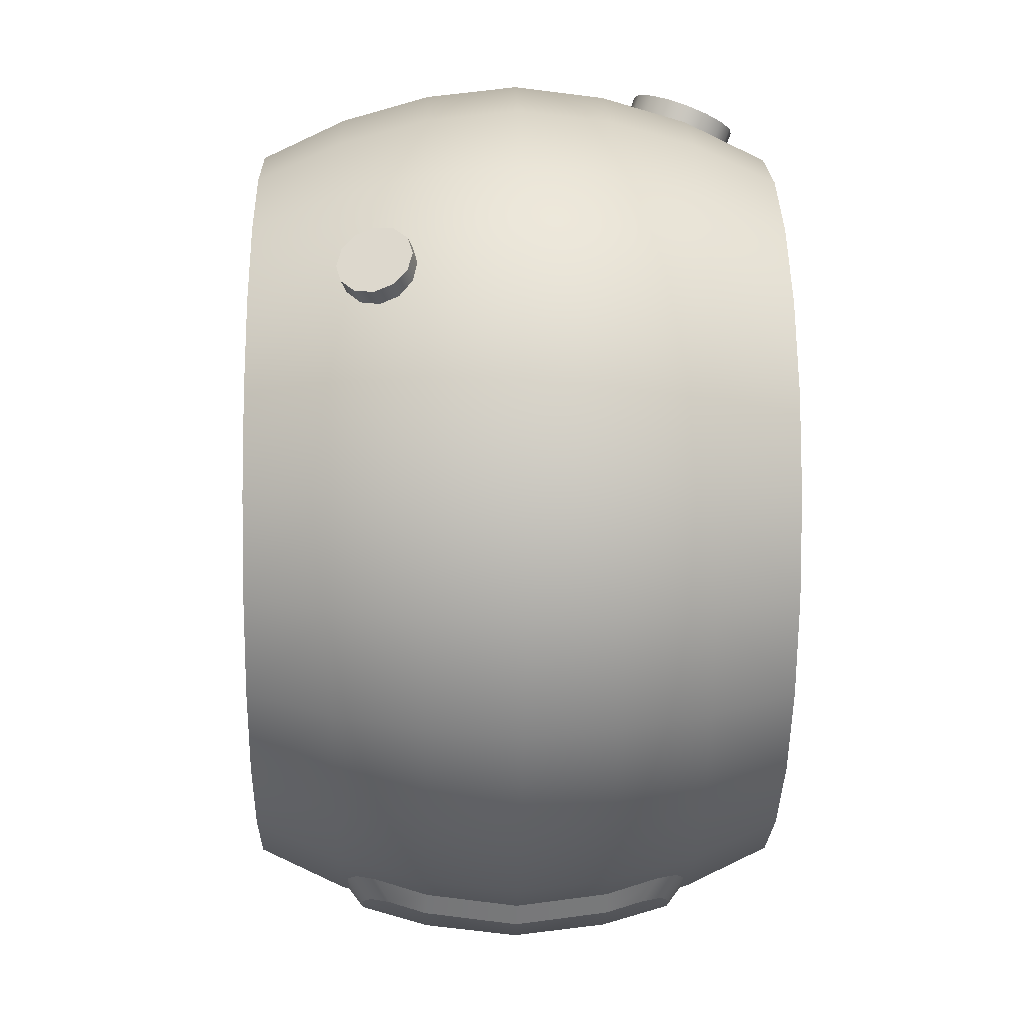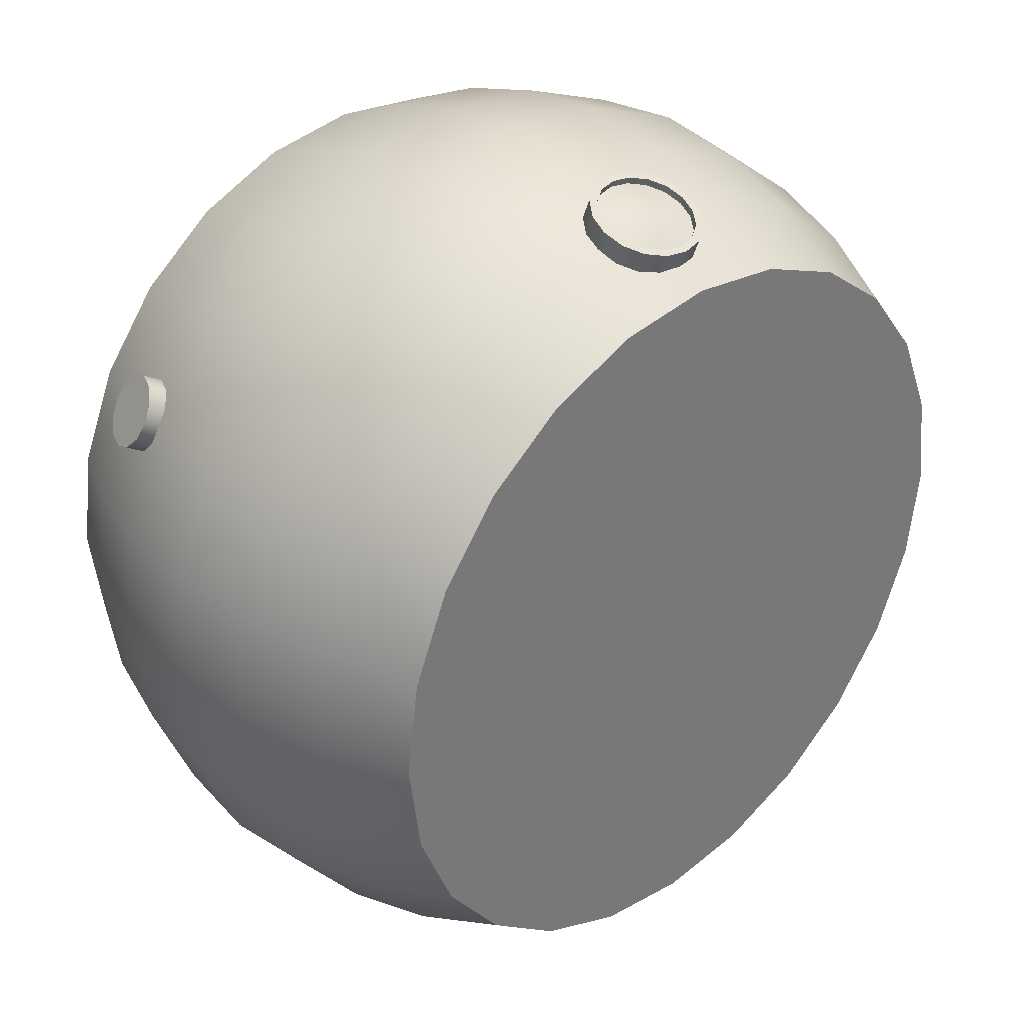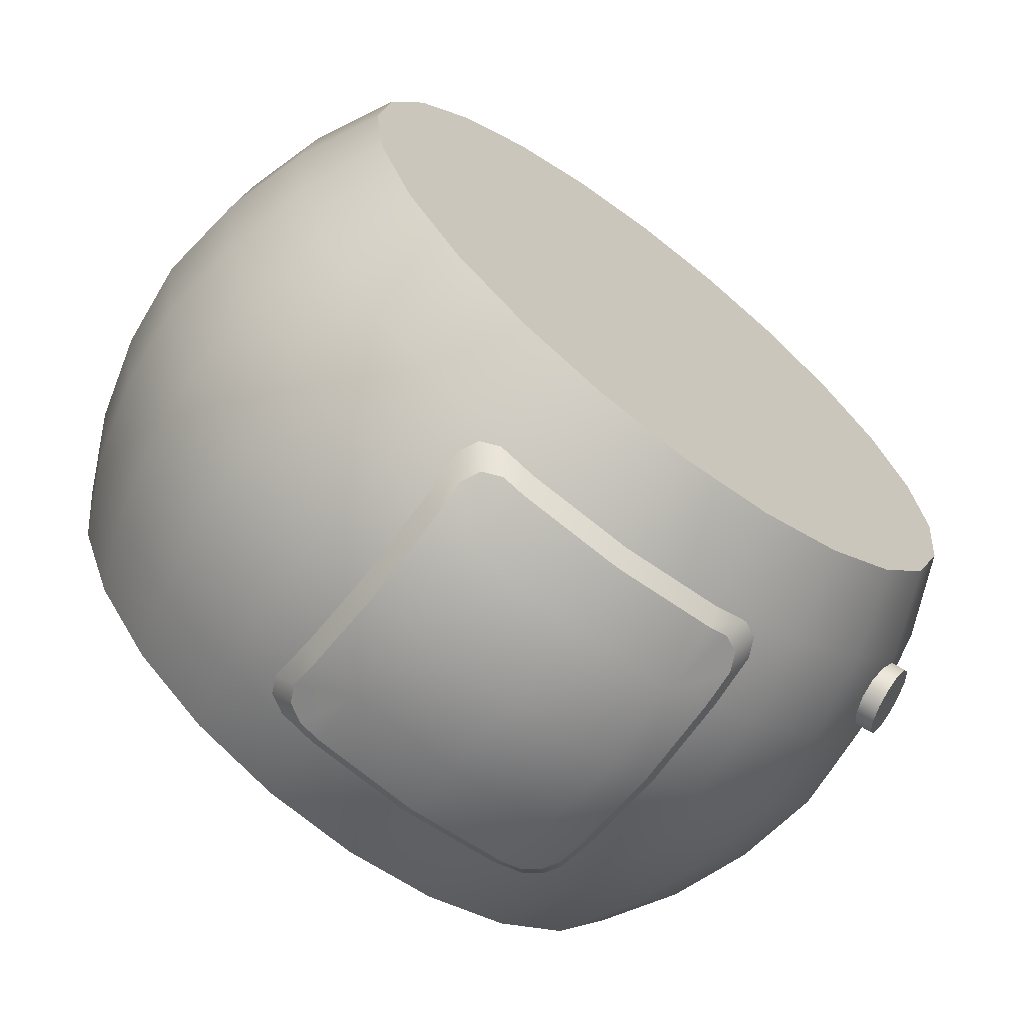
<metadata>
{"format":"obj","ext":"obj","renderer":"f3d","projection":"perspective","resolution":1024,"background":"white","views":[{"elev":-1.2,"azim":-91.6,"up":"+Z"},{"elev":34.3,"azim":-42.8,"up":"+Z"},{"elev":-67.1,"azim":-37.5,"up":"+Z"}]}
</metadata>
<code>
o interior
v 0.625 -0.4375 -1.258e-17
v 0.6037 -0.4375 0.1618
v 0.5413 -0.4375 0.3125
v 0.4419 -0.4375 0.4419
v 0.3125 -0.4375 0.5413
v 0.1618 -0.4375 0.6037
v -1.377e-17 -0.4375 0.625
v -0.1618 -0.4375 0.6037
v -0.3125 -0.4375 0.5413
v -0.4419 -0.4375 0.4419
v -0.5413 -0.4375 0.3125
v -0.6037 -0.4375 0.1618
v -0.625 -0.4375 6.396e-17
v -0.6037 -0.4375 -0.1618
v -0.5413 -0.4375 -0.3125
v -0.4419 -0.4375 -0.4419
v -0.3125 -0.4375 -0.5413
v -0.1618 -0.4375 -0.6037
v -1.669e-16 -0.4375 -0.625
v 0.1618 -0.4375 -0.6037
v 0.3125 -0.4375 -0.5413
v 0.4419 -0.4375 -0.4419
v 0.5413 -0.4375 -0.3125
v 0.6037 -0.4375 -0.1618
v 0.6037 0.4375 0.1618
v 0.625 0.4375 -7.691e-17
v 0.6037 0.4375 -0.1618
v 0.5413 0.4375 -0.3125
v 0.4419 0.4375 -0.4419
v 0.3125 0.4375 -0.5413
v 0.1618 0.4375 -0.6037
v -2.369e-16 0.4375 -0.625
v -0.1618 0.4375 -0.6037
v -0.3125 0.4375 -0.5413
v -0.4419 0.4375 -0.4419
v -0.5413 0.4375 -0.3125
v -0.6037 0.4375 -0.1618
v -0.625 0.4375 1.016e-16
v -0.6037 0.4375 0.1618
v -0.5413 0.4375 0.3125
v -0.4419 0.4375 0.4419
v -0.3125 0.4375 0.5413
v -0.1618 0.4375 0.6037
v 1.031e-18 0.4375 0.625
v 0.1618 0.4375 0.6037
v 0.3125 0.4375 0.5413
v 0.4419 0.4375 0.4419
v 0.5413 0.4375 0.3125
v 0.6495 5.551e-17 0.375
v 0.5303 5.551e-17 0.5303
v 0.375 5.551e-17 0.6495
v 0.1941 5.551e-17 0.7244
v 1.053e-18 5.551e-17 0.75
v -0.1941 5.551e-17 0.7244
v -0.375 5.551e-17 0.6495
v -0.5303 5.551e-17 0.5303
v -0.6495 5.551e-17 0.375
v -0.7244 5.551e-17 0.1941
v -0.75 5.551e-17 7.213e-17
v -0.7244 5.551e-17 -0.1941
v -0.6495 5.551e-17 -0.375
v -0.5303 5.551e-17 -0.5303
v -0.375 5.551e-17 -0.6495
v -0.1941 5.551e-17 -0.7244
v -1.826e-16 5.551e-17 -0.75
v 0.1941 5.551e-17 -0.7244
v 0.375 5.551e-17 -0.6495
v 0.5303 5.551e-17 -0.5303
v 0.6495 5.551e-17 -0.375
v 0.7244 5.551e-17 -0.1941
v 0.75 5.551e-17 -1.972e-17
v 0.7244 5.551e-17 0.1941
v 0.7072 0.1526 0.1895
v 0.7322 0.1526 -2.15e-17
v 0.7072 0.1526 -0.1895
v 0.6341 0.1526 -0.3661
v 0.5177 0.1526 -0.5177
v 0.3661 0.1526 -0.6341
v 0.1895 0.1526 -0.7072
v -1.881e-16 0.1526 -0.7322
v -0.1895 0.1526 -0.7072
v -0.3661 0.1526 -0.6341
v -0.5177 0.1526 -0.5177
v -0.6341 0.1526 -0.3661
v -0.7072 0.1526 -0.1895
v -0.7322 0.1526 8.086e-17
v -0.7072 0.1526 0.1895
v -0.6341 0.1526 0.3661
v -0.5177 0.1526 0.5177
v -0.3661 0.1526 0.6341
v -0.1895 0.1526 0.7072
v 2.009e-18 0.1526 0.7322
v 0.1895 0.1526 0.7072
v 0.3661 0.1526 0.6341
v 0.5177 0.1526 0.5177
v 0.6341 0.1526 0.3661
v 0.598 0.2985 0.3453
v 0.4883 0.2985 0.4883
v 0.3453 0.2985 0.598
v 0.1787 0.2985 0.667
v -2.585e-18 0.2985 0.6905
v -0.1787 0.2985 0.667
v -0.3453 0.2985 0.598
v -0.4883 0.2985 0.4883
v -0.598 0.2985 0.3453
v -0.667 0.2985 0.1787
v -0.6905 0.2985 7.883e-17
v -0.667 0.2985 -0.1787
v -0.598 0.2985 -0.3453
v -0.4883 0.2985 -0.4883
v -0.3453 0.2985 -0.598
v -0.1787 0.2985 -0.667
v -1.818e-16 0.2985 -0.6905
v 0.1787 0.2985 -0.667
v 0.3453 0.2985 -0.598
v 0.4883 0.2985 -0.4883
v 0.598 0.2985 -0.3453
v 0.667 0.2985 -0.1787
v 0.6905 0.2985 -1.808e-17
v 0.667 0.2985 0.1787
v 0.598 -0.2985 0.3453
v 0.4883 -0.2985 0.4883
v 0.3453 -0.2985 0.598
v 0.1787 -0.2985 0.667
v -1.891e-18 -0.2985 0.6905
v -0.1787 -0.2985 0.667
v -0.3453 -0.2985 0.598
v -0.4883 -0.2985 0.4883
v -0.598 -0.2985 0.3453
v -0.667 -0.2985 0.1787
v -0.6905 -0.2985 7.848e-17
v -0.667 -0.2985 -0.1787
v -0.598 -0.2985 -0.3453
v -0.4883 -0.2985 -0.4883
v -0.3453 -0.2985 -0.598
v -0.1787 -0.2985 -0.667
v -1.881e-16 -0.2985 -0.6905
v 0.1787 -0.2985 -0.667
v 0.3453 -0.2985 -0.598
v 0.4883 -0.2985 -0.4883
v 0.598 -0.2985 -0.3453
v 0.667 -0.2985 -0.1787
v 0.6905 -0.2985 -2.294e-17
v 0.667 -0.2985 0.1787
v 0.7072 -0.1526 0.1895
v 0.7322 -0.1526 -2.671e-17
v 0.7072 -0.1526 -0.1895
v 0.6341 -0.1526 -0.3661
v 0.5177 -0.1526 -0.5177
v 0.3661 -0.1526 -0.6341
v 0.1895 -0.1526 -0.7072
v -1.933e-16 -0.1526 -0.7322
v -0.1895 -0.1526 -0.7072
v -0.3661 -0.1526 -0.6341
v -0.5177 -0.1526 -0.5177
v -0.6341 -0.1526 -0.3661
v -0.7072 -0.1526 -0.1895
v -0.7322 -0.1526 8.051e-17
v -0.7072 -0.1526 0.1895
v -0.6341 -0.1526 0.3661
v -0.5177 -0.1526 0.5177
v -0.3661 -0.1526 0.6341
v -0.1895 -0.1526 0.7072
v 2.009e-18 -0.1526 0.7322
v 0.1895 -0.1526 0.7072
v 0.3661 -0.1526 0.6341
v 0.5177 -0.1526 0.5177
v 0.6341 -0.1526 0.3661
g interior_interior_auv
f 1 24 23 22 21 20 19 18 17 16 15 14 13 12 11 10 9 8 7 6 5 4 3 2
f 25 48 47 46 45 44 43 42 41 40 39 38 37 36 35 34 33 32 31 30 29 28 27 26
f 1 143 142 24
f 2 144 143 1
f 3 121 144 2
f 4 122 121 3
f 5 123 122 4
f 6 124 123 5
f 7 125 124 6
f 8 126 125 7
f 9 127 126 8
f 10 128 127 9
f 11 129 128 10
f 12 130 129 11
f 13 131 130 12
f 14 132 131 13
f 15 133 132 14
f 16 134 133 15
f 17 135 134 16
f 18 136 135 17
f 19 137 136 18
f 20 138 137 19
f 21 139 138 20
f 22 140 139 21
f 23 141 140 22
f 24 142 141 23
f 48 25 120 97
f 49 50 95 96
f 49 168 167 50
f 50 51 94 95
f 50 167 166 51
f 51 52 93 94
f 51 166 165 52
f 52 53 92 93
f 52 165 164 53
f 53 54 91 92
f 53 164 163 54
f 54 55 90 91
f 54 163 162 55
f 55 56 89 90
f 55 162 161 56
f 56 57 88 89
f 56 161 160 57
f 57 58 87 88
f 57 160 159 58
f 58 59 86 87
f 58 159 158 59
f 59 60 85 86
f 59 158 157 60
f 60 61 84 85
f 60 157 156 61
f 61 62 83 84
f 61 156 155 62
f 62 63 82 83
f 62 155 154 63
f 63 64 81 82
f 63 154 153 64
f 64 65 80 81
f 64 153 152 65
f 65 66 79 80
f 65 152 151 66
f 66 67 78 79
f 66 151 150 67
f 67 68 77 78
f 67 150 149 68
f 68 69 76 77
f 68 149 148 69
f 69 70 75 76
f 69 148 147 70
f 70 71 74 75
f 70 147 146 71
f 71 72 73 74
f 71 146 145 72
f 72 145 168 49
f 73 96 97 120
f 96 73 72 49
f 97 98 47 48
f 98 97 96 95
f 98 99 46 47
f 99 98 95 94
f 99 100 45 46
f 100 99 94 93
f 100 101 44 45
f 101 100 93 92
f 101 102 43 44
f 102 101 92 91
f 102 103 42 43
f 103 102 91 90
f 103 104 41 42
f 104 103 90 89
f 104 105 40 41
f 105 104 89 88
f 105 106 39 40
f 106 105 88 87
f 106 107 38 39
f 107 106 87 86
f 107 108 37 38
f 108 107 86 85
f 108 109 36 37
f 109 108 85 84
f 109 110 35 36
f 110 109 84 83
f 110 111 34 35
f 111 110 83 82
f 111 112 33 34
f 112 111 82 81
f 112 113 32 33
f 113 112 81 80
f 113 114 31 32
f 114 113 80 79
f 114 115 30 31
f 115 114 79 78
f 115 116 29 30
f 116 115 78 77
f 116 117 28 29
f 117 116 77 76
f 117 118 27 28
f 118 117 76 75
f 118 119 26 27
f 119 118 75 74
f 119 120 25 26
f 120 119 74 73
f 121 122 167 168
f 122 123 166 167
f 123 124 165 166
f 124 125 164 165
f 125 126 163 164
f 126 127 162 163
f 127 128 161 162
f 128 129 160 161
f 129 130 159 160
f 130 131 158 159
f 131 132 157 158
f 132 133 156 157
f 133 134 155 156
f 134 135 154 155
f 135 136 153 154
f 136 137 152 153
f 137 138 151 152
f 138 139 150 151
f 139 140 149 150
f 140 141 148 149
f 141 142 147 148
f 142 143 146 147
f 143 144 145 146
f 168 145 144 121
o mask
v 0.09375 -0.312 0.7122
v 0.08661 -0.3455 0.6995
v 0.06629 -0.374 0.6888
v 0.03588 -0.393 0.6817
v 9.541e-18 -0.3997 0.6792
v -0.03588 -0.393 0.6817
v -0.06629 -0.374 0.6888
v -0.08661 -0.3455 0.6995
v -0.09375 -0.312 0.7122
v -0.08661 -0.2784 0.7248
v -0.06629 -0.2499 0.7355
v -0.03588 -0.2309 0.7426
v -5.215e-18 -0.2242 0.7451
v 0.03588 -0.2309 0.7426
v 0.06629 -0.2499 0.7355
v 0.08661 -0.2784 0.7248
v 0.07507 -0.3411 0.7012
v 0.08125 -0.312 0.7122
v 0.07507 -0.2828 0.7231
v 0.05745 -0.2582 0.7324
v 0.03109 -0.2417 0.7386
v -3.842e-18 -0.2359 0.7407
v -0.03109 -0.2417 0.7386
v -0.05745 -0.2582 0.7324
v -0.07507 -0.2828 0.7231
v -0.08125 -0.312 0.7122
v -0.07507 -0.3411 0.7012
v -0.05745 -0.3657 0.692
v -0.03109 -0.3822 0.6858
v 8.947e-18 -0.388 0.6836
v 0.03109 -0.3822 0.6858
v 0.05745 -0.3657 0.692
v 0.07507 -0.3367 0.6895
v 0.08125 -0.3076 0.7005
v 0.07507 -0.2785 0.7114
v 0.05745 -0.2538 0.7207
v 0.03109 -0.2373 0.7269
v -7.122e-18 -0.2315 0.729
v -0.03109 -0.2373 0.7269
v -0.05745 -0.2538 0.7207
v -0.07507 -0.2785 0.7114
v -0.08125 -0.3076 0.7005
v -0.07507 -0.3367 0.6895
v -0.05745 -0.3613 0.6803
v -0.03109 -0.3778 0.6741
v 5.666e-18 -0.3836 0.6719
v 0.03109 -0.3778 0.6741
v 0.05745 -0.3613 0.6803
v 0.08661 -0.2648 0.6887
v 0.06629 -0.2364 0.6995
v 0.03588 -0.2181 0.7087
v -7.975e-18 -0.2129 0.715
v 0.09375 -0.2991 0.6779
v -0.03588 -0.2181 0.7087
v -0.06629 -0.2364 0.6995
v -0.08661 -0.2648 0.6887
v -0.09375 -0.2991 0.6779
v -0.08661 -0.3319 0.6633
v -0.06629 -0.3604 0.6526
v -0.03588 -0.3801 0.6473
v 6.712e-18 -0.3881 0.6483
v 0.03588 -0.3801 0.6473
v 0.06629 -0.3604 0.6526
v 0.08661 -0.3319 0.6633
v -0.1941 0 -0.7494
v -1.826e-16 0 -0.775
v 0.1941 0 -0.7494
v 0.1895 0.1526 -0.7322
v -1.881e-16 0.1526 -0.7572
v -0.1895 0.1526 -0.7322
v 0.1895 -0.1526 -0.7322
v -1.933e-16 -0.1526 -0.7572
v -0.1895 -0.1526 -0.7322
v -0.1795 0.2875 -0.67
v -1.823e-16 0.2875 -0.6937
v 0.1795 0.2875 -0.67
v 0.1795 -0.2875 -0.67
v -1.885e-16 -0.2875 -0.6937
v -0.1795 -0.2875 -0.67
v -0.2875 -0.1526 -0.6666
v -0.2875 0.1526 -0.6666
v -0.2875 0 -0.6858
v 0.2875 -0.1526 -0.6666
v 0.2875 0.1526 -0.6666
v 0.2875 0 -0.6858
v -0.1813 0.2634 -0.7017
v -1.809e-16 0.2634 -0.7255
v 0.1813 0.2634 -0.7017
v 0.1813 -0.2634 -0.7017
v -1.913e-16 -0.2634 -0.7255
v -0.1813 -0.2634 -0.7017
v -0.2643 -0.1546 -0.7008
v -0.2643 0.1546 -0.7008
v -0.2644 0 -0.7203
v 0.2643 -0.1546 -0.7008
v 0.2643 0.1546 -0.7008
v 0.2644 0 -0.7203
v -0.2875 -0.2397 -0.64
v -0.2413 -0.2875 -0.6444
v -0.2413 0.2875 -0.6444
v -0.2875 0.2397 -0.64
v 0.2413 -0.2875 -0.6444
v 0.2875 -0.2397 -0.64
v 0.2875 0.2397 -0.64
v 0.2413 0.2875 -0.6444
v 0.2643 0.2157 -0.682
v 0.2181 0.2634 -0.6864
v -0.2181 0.2634 -0.6864
v -0.2643 0.2157 -0.682
v -0.2643 -0.2157 -0.682
v -0.2181 -0.2634 -0.6864
v 0.2181 -0.2634 -0.6864
v 0.2643 -0.2157 -0.682
v 0.2721 0.2716 -0.6365
v -0.2489 -0.2476 -0.6786
v -0.2489 0.2476 -0.6786
v 0.2489 0.2476 -0.6786
v 0.2489 -0.2476 -0.6786
v -0.2721 -0.2716 -0.6365
v 0.2721 -0.2716 -0.6365
v -0.2721 0.2716 -0.6365
v -0.622 0.2925 0.3591
v -0.6084 0.2845 0.3873
v -0.6024 0.2625 0.4103
v -0.6056 0.2324 0.4218
v -0.6172 0.2024 0.4189
v -0.6341 0.1804 0.4022
v -0.6517 0.1723 0.3763
v -0.6654 0.1804 0.3481
v -0.6714 0.2024 0.3251
v -0.6681 0.2324 0.3136
v -0.6565 0.2625 0.3165
v -0.6396 0.2845 0.3332
v -0.6369 0.2324 0.3677
v -0.6309 0.1655 0.3643
v -0.61 0.1724 0.3883
v -0.5907 0.1936 0.4035
v -0.5782 0.2234 0.406
v -0.5758 0.2537 0.395
v -0.5842 0.2765 0.3734
v -0.6012 0.2857 0.3471
v -0.6155 0.2765 0.3193
v -0.63 0.2537 0.3012
v -0.6407 0.2234 0.2977
v -0.6448 0.1936 0.3098
v -0.6413 0.1724 0.3341
v 0.622 -0.2925 -0.3591
v 0.6084 -0.2845 -0.3873
v 0.6024 -0.2625 -0.4103
v 0.6056 -0.2324 -0.4218
v 0.6172 -0.2024 -0.4189
v 0.6341 -0.1804 -0.4022
v 0.6517 -0.1723 -0.3763
v 0.6654 -0.1804 -0.3481
v 0.6714 -0.2024 -0.3251
v 0.6681 -0.2324 -0.3136
v 0.6565 -0.2625 -0.3165
v 0.6396 -0.2845 -0.3332
v 0.6369 -0.2324 -0.3677
v 0.6309 -0.1655 -0.3643
v 0.61 -0.1724 -0.3883
v 0.5907 -0.1936 -0.4035
v 0.5782 -0.2234 -0.406
v 0.5758 -0.2537 -0.395
v 0.5842 -0.2765 -0.3734
v 0.6012 -0.2857 -0.3471
v 0.6155 -0.2765 -0.3193
v 0.63 -0.2537 -0.3012
v 0.6407 -0.2234 -0.2977
v 0.6448 -0.1936 -0.3098
v 0.6413 -0.1724 -0.3341
v 0.07507 -0.3367 0.6895
v 0.08125 -0.3076 0.7005
v 0.07507 -0.2785 0.7114
v 0.05745 -0.2538 0.7207
v 0.03109 -0.2373 0.7269
v -7.122e-18 -0.2315 0.729
v -0.03109 -0.2373 0.7269
v -0.05745 -0.2538 0.7207
v -0.07507 -0.2785 0.7114
v -0.08125 -0.3076 0.7005
v -0.07507 -0.3367 0.6895
v -0.05745 -0.3613 0.6803
v -0.03109 -0.3778 0.6741
v 5.666e-18 -0.3836 0.6719
v 0.03109 -0.3778 0.6741
v 0.05745 -0.3613 0.6803
v 9.421e-18 -0.312 0.7122
v 0.03857 -0.346 0.6931
v 0.02087 -0.3571 0.6889
v 7.536e-18 -0.361 0.6875
v -0.02087 -0.3571 0.6889
v -0.03857 -0.346 0.6931
v -0.05039 -0.3294 0.6993
v -0.05455 -0.3099 0.7067
v -0.05039 -0.2904 0.714
v -0.03857 -0.2738 0.7202
v -0.02087 -0.2627 0.7244
v -9.646e-19 -0.2588 0.7259
v 0.02087 -0.2627 0.7244
v 0.03857 -0.2738 0.7202
v 0.05039 -0.2904 0.714
v 0.05455 -0.3099 0.7067
v 0.05039 -0.3294 0.6993
v 0.02537 -0.3212 0.7069
v 0.02746 -0.3114 0.7106
v 0.02537 -0.3015 0.7143
v 0.01942 -0.2932 0.7174
v 0.01051 -0.2876 0.7195
v 4.424e-18 -0.2856 0.7202
v -0.01051 -0.2876 0.7195
v -0.01942 -0.2932 0.7174
v -0.02537 -0.3015 0.7143
v -0.02746 -0.3114 0.7106
v -0.02537 -0.3212 0.7069
v -0.01942 -0.3295 0.7037
v -0.01051 -0.3351 0.7016
v 8.775e-18 -0.3371 0.7009
v 0.01051 -0.3351 0.7016
v 0.01942 -0.3295 0.7037
g mask_default
f 169 186 185 170
f 170 185 200 171
f 171 200 199 172
f 172 199 198 173
f 173 198 197 174
f 174 197 196 175
f 175 196 195 176
f 176 195 194 177
f 177 194 193 178
f 178 193 192 179
f 179 192 191 180
f 180 191 190 181
f 181 190 189 182
f 182 189 188 183
f 183 188 187 184
f 184 187 186 169
f 233 241 260 262
f 233 262 261 238
f 234 240 241 233
f 235 239 240 234
f 235 265 263 239
f 236 237 255 256
f 236 264 265 235
f 237 236 235 234
f 237 238 254 255
f 238 237 234 233
f 238 261 277 284 276 254
f 239 257 258 240
f 239 263 281 286 280 257
f 240 258 259 241
f 241 259 279 283 278 260
f 256 275 285 274 264 236
f 290 302 291
f 291 302 292
f 292 302 293
f 293 302 294
f 294 302 295
f 295 302 296
f 296 302 297
f 297 302 298
f 298 302 299
f 299 302 300
f 300 302 301
f 301 302 290
f 315 334 333 316
f 316 333 332 317
f 317 332 331 318
f 318 331 330 319
f 319 330 329 320
f 320 329 328 321
f 321 328 339 322
f 322 339 338 323
f 323 338 337 324
f 324 337 336 325
f 325 336 335 326
f 326 335 334 315
f 169 221 217 184
f 170 232 221 169
f 171 231 232 170
f 172 230 231 171
f 173 229 230 172
f 174 228 229 173
f 175 227 228 174
f 176 226 227 175
f 177 225 226 176
f 178 224 225 177
f 179 223 224 178
f 180 222 223 179
f 181 220 222 180
f 182 219 220 181
f 183 218 219 182
f 184 217 218 183
f 185 201 216 200
f 186 202 201 185
f 187 203 202 186
f 188 204 203 187
f 189 205 204 188
f 190 206 205 189
f 191 207 206 190
f 192 208 207 191
f 193 209 208 192
f 194 210 209 193
f 195 211 210 194
f 196 212 211 195
f 197 213 212 196
f 198 214 213 197
f 199 215 214 198
f 200 216 215 199
f 242 254 276 268
f 243 255 254 242
f 244 256 255 243
f 244 273 275 256
f 245 246 258 257
f 246 247 259 258
f 247 267 279 259
f 249 261 262 250
f 249 269 277 261
f 250 262 260 248
f 251 271 281 263
f 252 253 265 264
f 257 280 270 245
f 260 278 266 248
f 263 265 253 251
f 264 274 272 252
f 269 289 284 277
f 271 288 286 281
f 282 285 275 273
f 283 287 266 278
f 284 289 268 276
f 285 282 272 274
f 286 288 270 280
f 287 283 279 267
f 290 309 310 301
f 291 308 309 290
f 292 307 308 291
f 293 306 307 292
f 294 305 306 293
f 295 304 305 294
f 296 303 304 295
f 297 314 303 296
f 298 313 314 297
f 299 312 313 298
f 300 311 312 299
f 301 310 311 300
f 315 327 326
f 316 327 315
f 317 327 316
f 318 327 317
f 319 327 318
f 320 327 319
f 321 327 320
f 322 327 321
f 323 327 322
f 324 327 323
f 325 327 324
f 326 327 325
f 340 372 357 355
f 341 371 372 340
f 342 370 371 341
f 343 369 370 342
f 344 368 369 343
f 345 367 368 344
f 346 366 367 345
f 347 365 366 346
f 348 364 365 347
f 349 363 364 348
f 350 362 363 349
f 351 361 362 350
f 352 360 361 351
f 353 359 360 352
f 354 358 359 353
f 355 357 358 354
f 356 388 373
f 357 372 373 388
f 373 374 356
f 374 373 372 371
f 374 375 356
f 375 374 371 370
f 375 376 356
f 376 375 370 369
f 376 377 356
f 377 376 369 368
f 377 378 356
f 378 377 368 367
f 378 379 356
f 379 378 367 366
f 379 380 356
f 380 379 366 365
f 380 381 356
f 381 380 365 364
f 381 382 356
f 382 381 364 363
f 382 383 356
f 383 382 363 362
f 383 384 356
f 384 383 362 361
f 384 385 356
f 385 384 361 360
f 385 386 356
f 386 385 360 359
f 386 387 356
f 387 386 359 358
f 387 388 356
f 388 387 358 357

</code>
